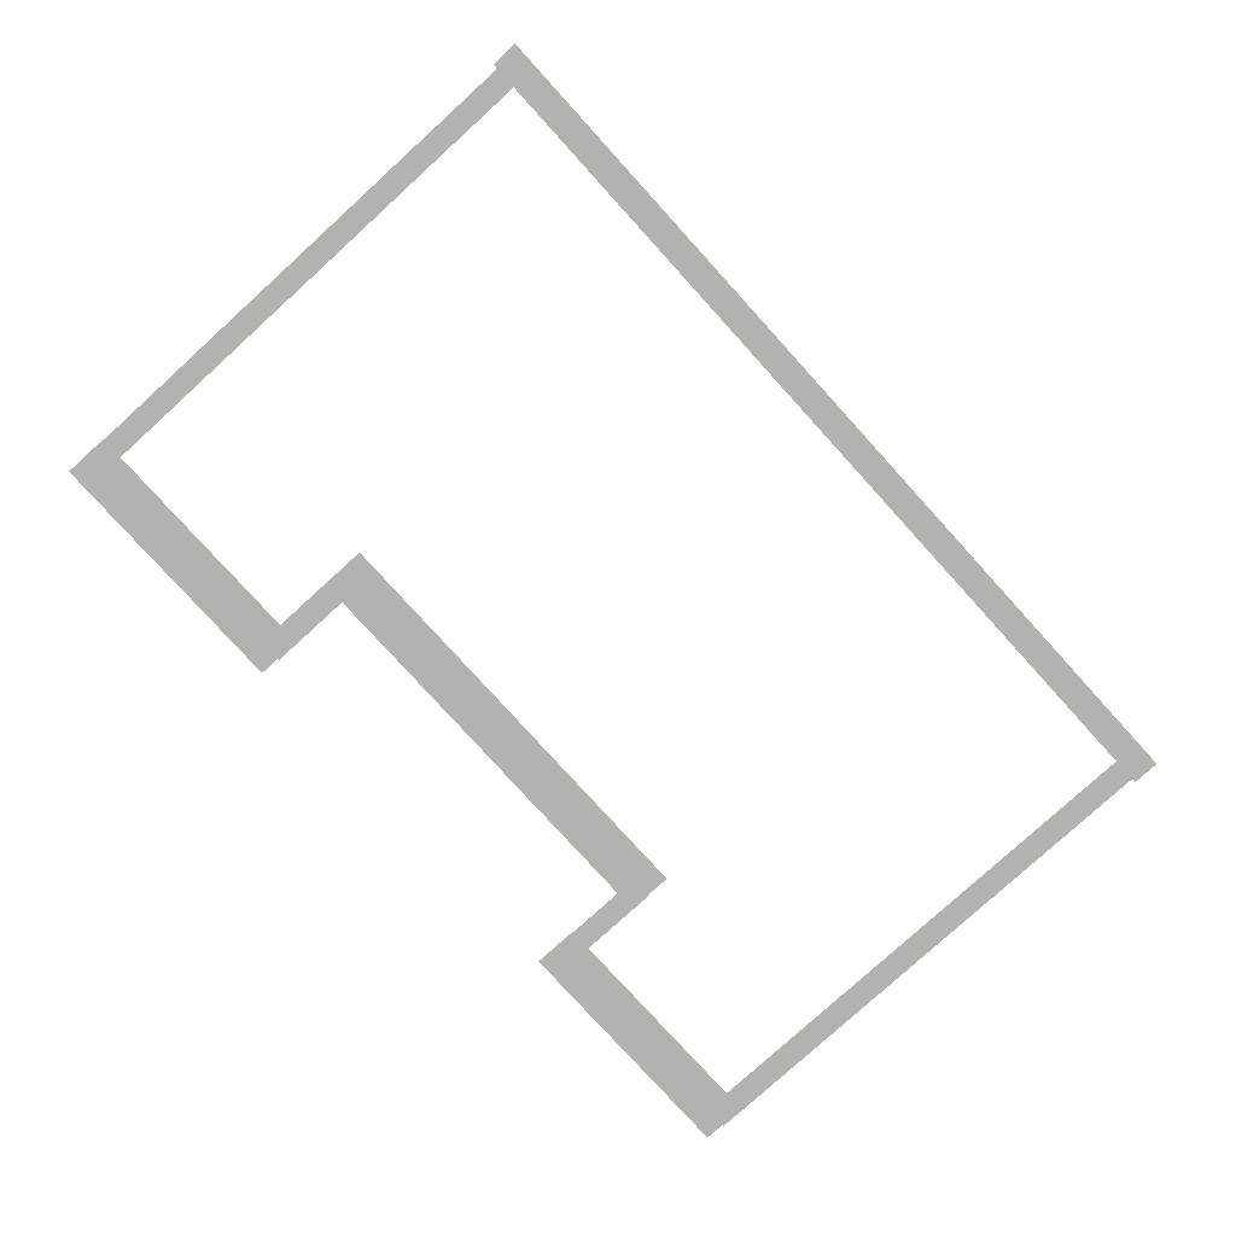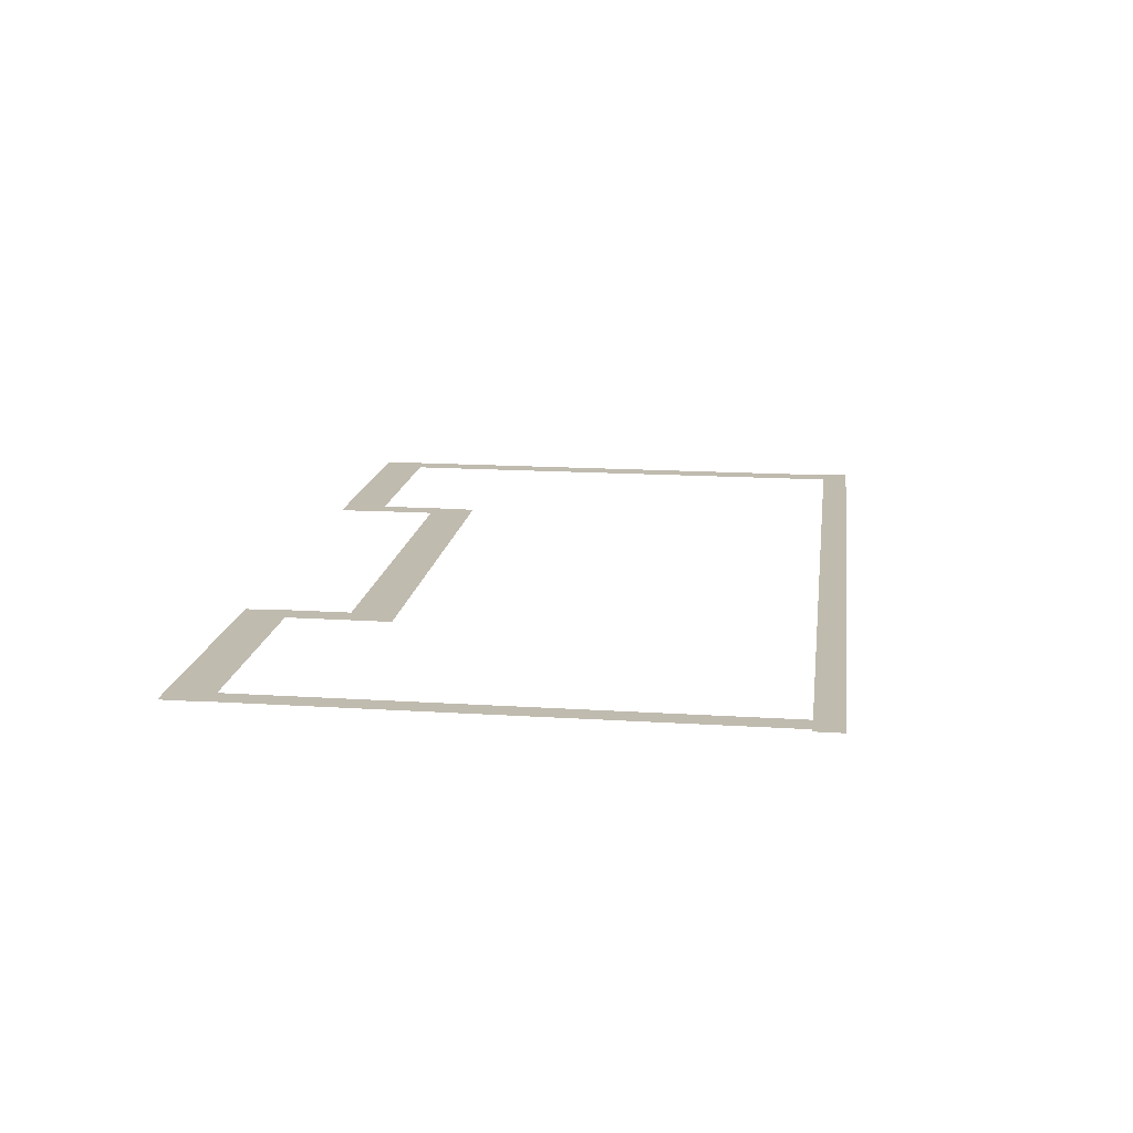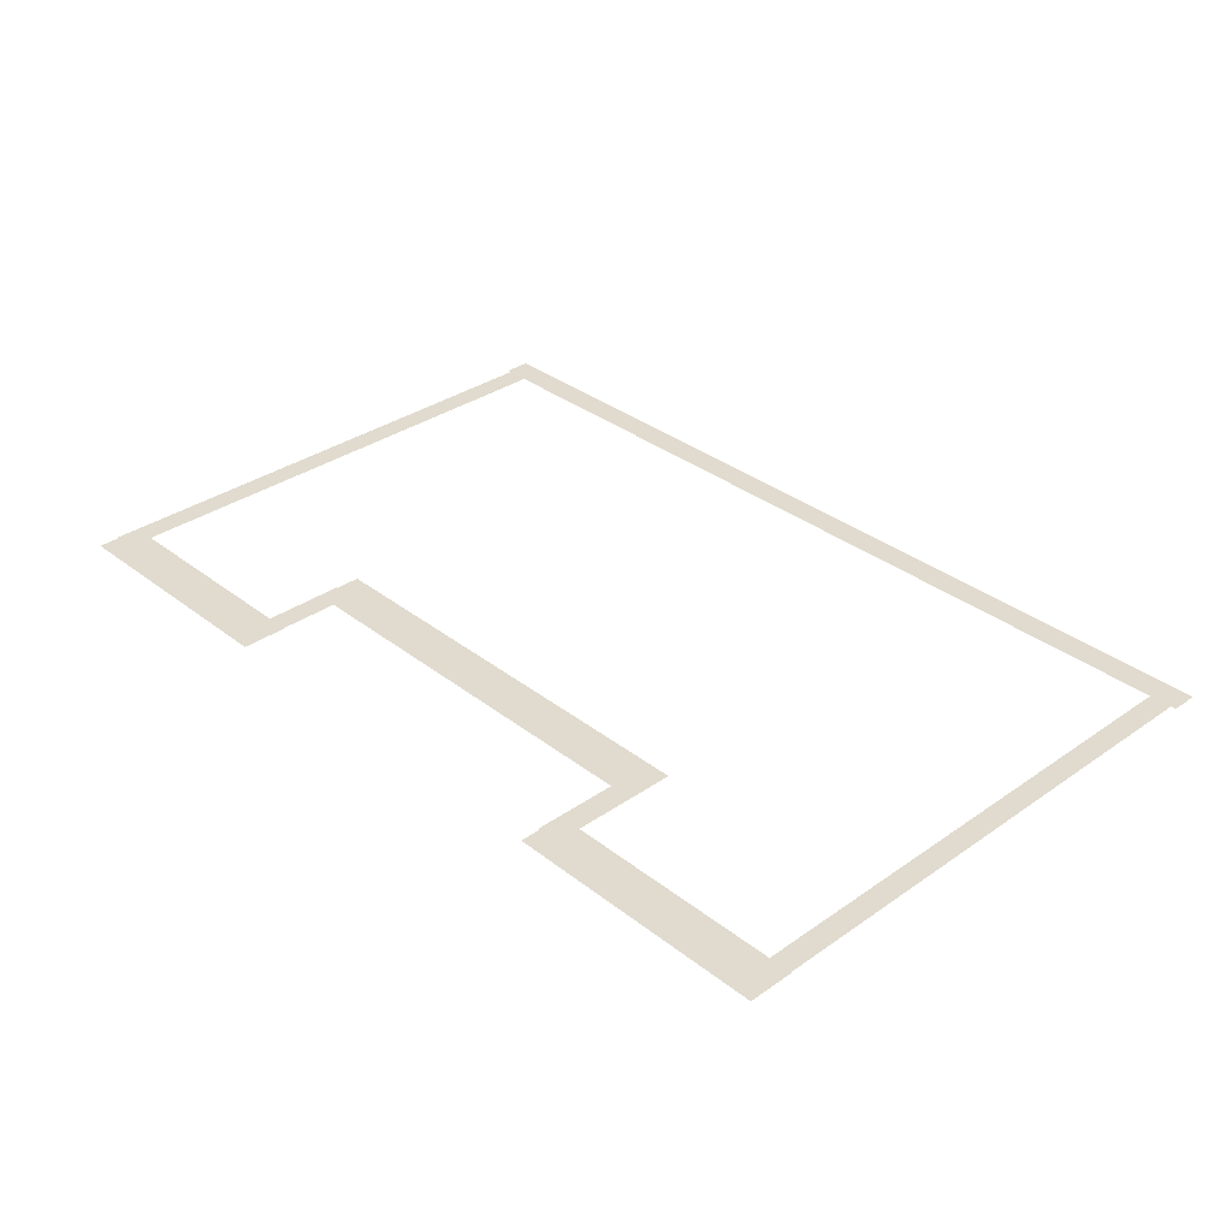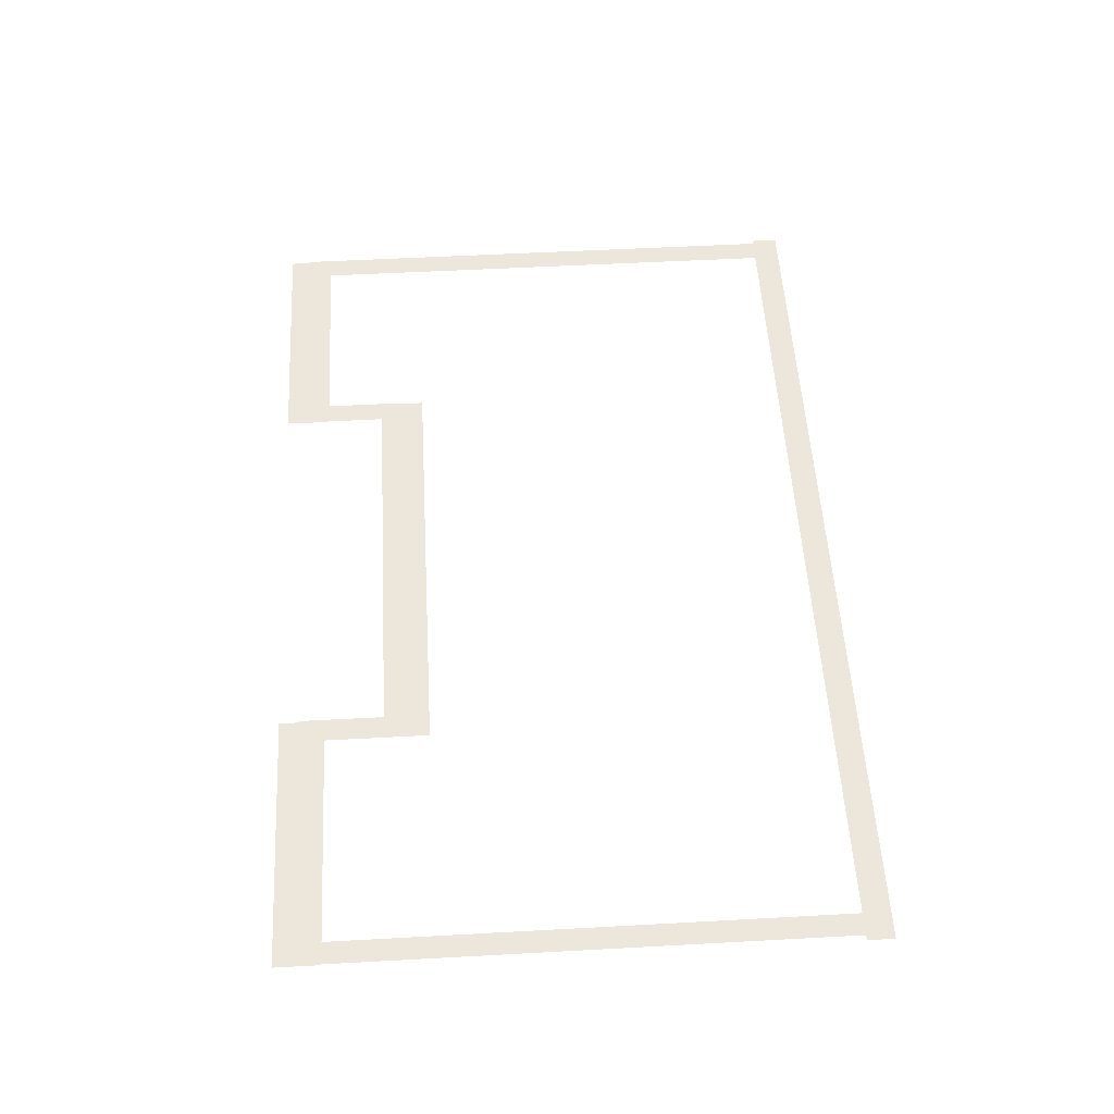
<metadata>
{"format":"obj","ext":"obj","renderer":"f3d","projection":"perspective","resolution":1024,"background":"white","views":[{"elev":-79.7,"azim":-47.7,"up":"+Z"},{"elev":15.9,"azim":-82.4,"up":"+Z"},{"elev":33.6,"azim":-133.5,"up":"+Z"},{"elev":53.7,"azim":-93.3,"up":"+Z"}]}
</metadata>
<code>
v -34.61 -12.52 0.002
v -34.6 -16.39 0.002
v -34.13 -16.39 0.002
v -34.13 -12.52 0.002
v -33.65 -16.39 0.002
v -33.65 -12.52 0.002
v -34.61 -8.654 0.002
v -34.61 -12.52 0.002
v -34.13 -12.52 0.002
v -34.13 -8.653 0.002
v -33.65 -12.52 0.002
v -33.65 -8.653 0.002
v -34.61 -4.786 0.002
v -34.61 -8.654 0.002
v -34.13 -8.653 0.002
v -34.13 -4.786 0.002
v -33.65 -8.653 0.002
v -33.66 -4.786 0.002
v -34.61 -0.9186 0.002
v -34.61 -4.786 0.002
v -34.13 -4.786 0.002
v -34.14 -0.9183 0.002
v -33.66 -4.786 0.002
v -33.66 -0.918 0.002
v -34.62 2.949 0.002
v -34.61 -0.9186 0.002
v -34.14 -0.9183 0.002
v -34.14 2.949 0.002
v -33.66 -0.918 0.002
v -33.66 2.949 0.002
v -34.62 6.816 0.002
v -34.62 2.949 0.002
v -34.14 2.949 0.002
v -34.14 6.817 0.002
v -33.66 2.949 0.002
v -33.66 6.817 0.002
v -34.62 6.816 0.002
v -34.14 6.817 0.002
v -33.66 6.817 0.002
v -23.37 2.356 0.002
v -23.37 6.817 0.002
v -23.88 6.817 0.002
v -23.88 2.356 0.002
v -24.38 6.817 0.002
v -24.38 2.356 0.002
v -23.37 2.356 0.002
v -23.88 2.356 0.002
v -24.38 2.356 0.002
v -6.7 6.817 0.002
v -6.7 2.356 0.002
v -6.224 2.356 0.002
v -6.224 6.817 0.002
v -5.747 2.356 0.002
v -5.747 6.817 0.002
v -6.7 6.817 0.002
v -6.224 6.817 0.002
v -5.747 6.817 0.002
v 3.966 3.502 0.002
v 3.964 6.817 0.002
v 3.456 6.817 0.002
v 3.458 3.502 0.002
v 2.949 6.816 0.002
v 2.951 3.501 0.002
v 3.968 0.187 0.002
v 3.966 3.502 0.002
v 3.458 3.502 0.002
v 3.46 0.1867 0.002
v 2.951 3.501 0.002
v 2.953 0.1864 0.002
v 3.97 -3.128 0.002
v 3.968 0.187 0.002
v 3.46 0.1867 0.002
v 3.462 -3.128 0.002
v 2.953 0.1864 0.002
v 2.955 -3.129 0.002
v 3.972 -6.443 0.002
v 3.97 -3.128 0.002
v 3.462 -3.128 0.002
v 3.465 -6.443 0.002
v 2.955 -3.129 0.002
v 2.957 -6.444 0.002
v 3.974 -9.758 0.002
v 3.972 -6.443 0.002
v 3.465 -6.443 0.002
v 3.467 -9.758 0.002
v 2.957 -6.444 0.002
v 2.959 -9.759 0.002
v 3.976 -13.07 0.002
v 3.974 -9.758 0.002
v 3.467 -9.758 0.002
v 3.469 -13.07 0.002
v 2.959 -9.759 0.002
v 2.961 -13.07 0.002
v 3.978 -16.39 0.002
v 3.976 -13.07 0.002
v 3.469 -13.07 0.002
v 3.471 -16.39 0.002
v 2.961 -13.07 0.002
v 2.963 -16.39 0.002
v 3.978 -16.39 0.002
v 3.471 -16.39 0.002
v 2.963 -16.39 0.002
v 1.426 -16.97 0.001
v 2.764 -16.97 0.001
v 2.764 -16.39 0.001
v 1.426 -16.39 0.001
v 2.764 -15.81 0.001
v 1.426 -15.81 0.001
v 0.08705 -16.97 0.001
v 1.426 -16.97 0.001
v 1.426 -16.39 0.001
v 0.08705 -16.39 0.001
v 1.426 -15.81 0.001
v 0.08705 -15.81 0.001
v -1.252 -16.97 0.001
v 0.08705 -16.97 0.001
v 0.08705 -16.39 0.001
v -1.252 -16.39 0.001
v 0.08705 -15.81 0.001
v -1.252 -15.81 0.001
v -2.59 -16.97 0.001
v -1.252 -16.97 0.001
v -1.252 -16.39 0.001
v -2.59 -16.39 0.001
v -1.252 -15.81 0.001
v -2.59 -15.81 0.001
v -3.929 -16.97 0.001
v -2.59 -16.97 0.001
v -2.59 -16.39 0.001
v -3.929 -16.39 0.001
v -2.59 -15.81 0.001
v -3.929 -15.81 0.001
v -5.268 -16.97 0.001
v -3.929 -16.97 0.001
v -3.929 -16.39 0.001
v -5.268 -16.39 0.001
v -3.929 -15.81 0.001
v -5.268 -15.81 0.001
v -6.606 -16.97 0.001
v -5.268 -16.97 0.001
v -5.268 -16.39 0.001
v -6.606 -16.39 0.001
v -5.268 -15.81 0.001
v -6.606 -15.81 0.001
v -7.945 -16.97 0.001
v -6.606 -16.97 0.001
v -6.606 -16.39 0.001
v -7.945 -16.39 0.001
v -6.606 -15.81 0.001
v -7.945 -15.81 0.001
v -9.284 -16.97 0.001
v -7.945 -16.97 0.001
v -7.945 -16.39 0.001
v -9.284 -16.39 0.001
v -7.945 -15.81 0.001
v -9.284 -15.81 0.001
v -10.62 -16.97 0.001
v -9.284 -16.97 0.001
v -9.284 -16.39 0.001
v -10.62 -16.39 0.001
v -9.284 -15.81 0.001
v -10.62 -15.81 0.001
v -11.96 -16.97 0.001
v -10.62 -16.97 0.001
v -10.62 -16.39 0.001
v -11.96 -16.39 0.001
v -10.62 -15.81 0.001
v -11.96 -15.81 0.001
v -13.3 -16.97 0.001
v -11.96 -16.97 0.001
v -11.96 -16.39 0.001
v -13.3 -16.39 0.001
v -11.96 -15.81 0.001
v -13.3 -15.81 0.001
v -14.64 -16.97 0.001
v -13.3 -16.97 0.001
v -13.3 -16.39 0.001
v -14.64 -16.39 0.001
v -13.3 -15.81 0.001
v -14.64 -15.81 0.001
v -15.98 -16.97 0.001
v -14.64 -16.97 0.001
v -14.64 -16.39 0.001
v -15.98 -16.39 0.001
v -14.64 -15.81 0.001
v -15.98 -15.81 0.001
v -17.32 -16.97 0.001
v -15.98 -16.97 0.001
v -15.98 -16.39 0.001
v -17.32 -16.39 0.001
v -15.98 -15.81 0.001
v -17.32 -15.81 0.001
v -18.65 -16.97 0.001
v -17.32 -16.97 0.001
v -17.32 -16.39 0.001
v -18.65 -16.39 0.001
v -17.32 -15.81 0.001
v -18.65 -15.81 0.001
v -19.99 -16.97 0.001
v -18.65 -16.97 0.001
v -18.65 -16.39 0.001
v -19.99 -16.39 0.001
v -18.65 -15.81 0.001
v -19.99 -15.81 0.001
v -21.33 -16.97 0.001
v -19.99 -16.97 0.001
v -19.99 -16.39 0.001
v -21.33 -16.39 0.001
v -19.99 -15.81 0.001
v -21.33 -15.81 0.001
v -22.67 -16.97 0.001
v -21.33 -16.97 0.001
v -21.33 -16.39 0.001
v -22.67 -16.39 0.001
v -21.33 -15.81 0.001
v -22.67 -15.81 0.001
v -24.01 -16.97 0.001
v -22.67 -16.97 0.001
v -22.67 -16.39 0.001
v -24.01 -16.39 0.001
v -22.67 -15.81 0.001
v -24.01 -15.81 0.001
v -25.35 -16.97 0.001
v -24.01 -16.97 0.001
v -24.01 -16.39 0.001
v -25.35 -16.39 0.001
v -24.01 -15.81 0.001
v -25.35 -15.81 0.001
v -26.69 -16.97 0.001
v -25.35 -16.97 0.001
v -25.35 -16.39 0.001
v -26.69 -16.39 0.001
v -25.35 -15.81 0.001
v -26.69 -15.81 0.001
v -28.03 -16.97 0.001
v -26.69 -16.97 0.001
v -26.69 -16.39 0.001
v -28.03 -16.39 0.001
v -26.69 -15.81 0.001
v -28.03 -15.81 0.001
v -29.36 -16.97 0.001
v -28.03 -16.97 0.001
v -28.03 -16.39 0.001
v -29.36 -16.39 0.001
v -28.03 -15.81 0.001
v -29.36 -15.81 0.001
v -30.7 -16.97 0.001
v -29.36 -16.97 0.001
v -29.36 -16.39 0.001
v -30.7 -16.39 0.001
v -29.36 -15.81 0.001
v -30.7 -15.81 0.001
v -32.04 -16.97 0.001
v -30.7 -16.97 0.001
v -30.7 -16.39 0.001
v -32.04 -16.39 0.001
v -30.7 -15.81 0.001
v -32.04 -15.81 0.001
v -33.38 -16.97 0.001
v -32.04 -16.97 0.001
v -32.04 -16.39 0.001
v -33.38 -16.39 0.001
v -32.04 -15.81 0.001
v -33.38 -15.81 0.001
v 2.764 -16.97 0.001
v 4.171 -16.97 0.001
v 4.171 -16.39 0.001
v 2.764 -16.39 0.001
v 4.171 -15.81 0.001
v 2.764 -15.81 0.001
v -34.13 -16.97 0.001
v -33.38 -16.97 0.001
v -33.38 -16.39 0.001
v -34.13 -16.39 0.001
v -33.38 -15.81 0.001
v -34.13 -15.81 0.001
v -34.83 -16.97 0.001
v -34.83 -16.39 0.001
v -34.83 -15.81 0.001
v -30.56 7.689 0
v -33.63 7.689 0
v -33.63 6.72 0
v -30.56 6.72 0
v -33.63 5.751 0
v -30.56 5.751 0
v -27.5 7.689 0
v -30.56 7.689 0
v -30.56 6.72 0
v -27.5 6.72 0
v -30.56 5.751 0
v -27.5 5.751 0
v -24.43 7.689 0
v -27.5 7.689 0
v -27.5 6.72 0
v -24.43 6.72 0
v -27.5 5.751 0
v -24.43 5.751 0
v -33.63 7.689 0
v -34.65 7.689 0
v -34.65 6.72 0
v -33.63 6.72 0
v -34.65 5.751 0
v -33.63 5.751 0
v -23.88 7.689 0
v -24.43 7.689 0
v -24.43 6.72 0
v -23.88 6.72 0
v -24.43 5.751 0
v -23.88 5.751 0
v -23.44 7.689 0
v -23.44 6.72 0
v -23.44 5.751 0
v -20.05 3.228 0
v -23.37 3.228 0
v -23.37 2.259 0
v -20.05 2.259 0
v -23.37 1.29 0
v -20.05 1.29 0
v -16.73 3.228 0
v -20.05 3.228 0
v -20.05 2.259 0
v -16.73 2.259 0
v -20.05 1.29 0
v -16.73 1.29 0
v -13.41 3.228 0
v -16.73 3.228 0
v -16.73 2.259 0
v -13.41 2.259 0
v -16.73 1.29 0
v -13.41 1.29 0
v -10.09 3.228 0
v -13.41 3.228 0
v -13.41 2.259 0
v -10.09 2.259 0
v -13.41 1.29 0
v -10.09 1.29 0
v -6.775 3.228 0
v -10.09 3.228 0
v -10.09 2.259 0
v -6.775 2.259 0
v -10.09 1.29 0
v -6.775 1.29 0
v -23.37 3.228 0
v -24.38 3.228 0
v -24.38 2.259 0
v -23.37 2.259 0
v -24.38 1.29 0
v -23.37 1.29 0
v -6.224 3.228 0
v -6.775 3.228 0
v -6.775 2.259 0
v -6.224 2.259 0
v -6.775 1.29 0
v -6.224 1.29 0
v -5.791 3.228 0
v -5.791 2.259 0
v -5.791 1.29 0
v -2.842 7.689 0
v -5.716 7.689 0
v -5.716 6.72 0
v -2.842 6.72 0
v -5.716 5.751 0
v -2.842 5.751 0
v 0.0314 7.689 0
v -2.842 7.689 0
v -2.842 6.72 0
v 0.0314 6.72 0
v -2.842 5.751 0
v 0.0314 5.751 0
v 2.905 7.689 0
v 0.0314 7.689 0
v 0.0314 6.72 0
v 2.905 6.72 0
v 0.0314 5.751 0
v 2.905 5.751 0
v -5.716 7.689 0
v -6.732 7.689 0
v -6.732 6.72 0
v -5.716 6.72 0
v -6.732 5.751 0
v -5.716 5.751 0
v 3.456 7.689 0
v 2.905 7.689 0
v 2.905 6.72 0
v 3.456 6.72 0
v 2.905 5.751 0
v 3.456 5.751 0
v 3.889 7.689 0
v 3.889 6.72 0
v 3.889 5.751 0
g Terrain_(1)_1689_5
f 1 3 2
f 4 3 1
f 4 5 3
f 6 5 4
f 7 9 8
f 10 9 7
f 10 11 9
f 12 11 10
f 13 15 14
f 16 15 13
f 16 17 15
f 18 17 16
f 19 21 20
f 22 21 19
f 22 23 21
f 24 23 22
f 25 27 26
f 28 27 25
f 28 29 27
f 30 29 28
f 31 33 32
f 34 33 31
f 34 35 33
f 36 35 34
f 37 34 31
f 38 34 37
f 38 36 34
f 39 36 38
f 40 42 41
f 43 42 40
f 43 44 42
f 45 44 43
f 46 43 40
f 47 43 46
f 47 45 43
f 48 45 47
f 49 51 50
f 52 51 49
f 52 53 51
f 54 53 52
f 55 52 49
f 56 52 55
f 56 54 52
f 57 54 56
f 58 60 59
f 61 60 58
f 61 62 60
f 63 62 61
f 64 66 65
f 67 66 64
f 67 68 66
f 69 68 67
f 70 72 71
f 73 72 70
f 73 74 72
f 75 74 73
f 76 78 77
f 79 78 76
f 79 80 78
f 81 80 79
f 82 84 83
f 85 84 82
f 85 86 84
f 87 86 85
f 88 90 89
f 91 90 88
f 91 92 90
f 93 92 91
f 94 96 95
f 97 96 94
f 97 98 96
f 99 98 97
f 100 97 94
f 101 97 100
f 101 99 97
f 102 99 101
f 103 105 104
f 106 105 103
f 106 107 105
f 108 107 106
f 109 111 110
f 112 111 109
f 112 113 111
f 114 113 112
f 115 117 116
f 118 117 115
f 118 119 117
f 120 119 118
f 121 123 122
f 124 123 121
f 124 125 123
f 126 125 124
f 127 129 128
f 130 129 127
f 130 131 129
f 132 131 130
f 133 135 134
f 136 135 133
f 136 137 135
f 138 137 136
f 139 141 140
f 142 141 139
f 142 143 141
f 144 143 142
f 145 147 146
f 148 147 145
f 148 149 147
f 150 149 148
f 151 153 152
f 154 153 151
f 154 155 153
f 156 155 154
f 157 159 158
f 160 159 157
f 160 161 159
f 162 161 160
f 163 165 164
f 166 165 163
f 166 167 165
f 168 167 166
f 169 171 170
f 172 171 169
f 172 173 171
f 174 173 172
f 175 177 176
f 178 177 175
f 178 179 177
f 180 179 178
f 181 183 182
f 184 183 181
f 184 185 183
f 186 185 184
f 187 189 188
f 190 189 187
f 190 191 189
f 192 191 190
f 193 195 194
f 196 195 193
f 196 197 195
f 198 197 196
f 199 201 200
f 202 201 199
f 202 203 201
f 204 203 202
f 205 207 206
f 208 207 205
f 208 209 207
f 210 209 208
f 211 213 212
f 214 213 211
f 214 215 213
f 216 215 214
f 217 219 218
f 220 219 217
f 220 221 219
f 222 221 220
f 223 225 224
f 226 225 223
f 226 227 225
f 228 227 226
f 229 231 230
f 232 231 229
f 232 233 231
f 234 233 232
f 235 237 236
f 238 237 235
f 238 239 237
f 240 239 238
f 241 243 242
f 244 243 241
f 244 245 243
f 246 245 244
f 247 249 248
f 250 249 247
f 250 251 249
f 252 251 250
f 253 255 254
f 256 255 253
f 256 257 255
f 258 257 256
f 259 261 260
f 262 261 259
f 262 263 261
f 264 263 262
f 265 267 266
f 268 267 265
f 268 269 267
f 270 269 268
f 271 273 272
f 274 273 271
f 274 275 273
f 276 275 274
f 277 274 271
f 278 274 277
f 278 276 274
f 279 276 278
f 280 282 281
f 283 282 280
f 283 284 282
f 285 284 283
f 286 288 287
f 289 288 286
f 289 290 288
f 291 290 289
f 292 294 293
f 295 294 292
f 295 296 294
f 297 296 295
f 298 300 299
f 301 300 298
f 301 302 300
f 303 302 301
f 304 306 305
f 307 306 304
f 307 308 306
f 309 308 307
f 310 307 304
f 311 307 310
f 311 309 307
f 312 309 311
f 313 315 314
f 316 315 313
f 316 317 315
f 318 317 316
f 319 321 320
f 322 321 319
f 322 323 321
f 324 323 322
f 325 327 326
f 328 327 325
f 328 329 327
f 330 329 328
f 331 333 332
f 334 333 331
f 334 335 333
f 336 335 334
f 337 339 338
f 340 339 337
f 340 341 339
f 342 341 340
f 343 345 344
f 346 345 343
f 346 347 345
f 348 347 346
f 349 351 350
f 352 351 349
f 352 353 351
f 354 353 352
f 355 352 349
f 356 352 355
f 356 354 352
f 357 354 356
f 358 360 359
f 361 360 358
f 361 362 360
f 363 362 361
f 364 366 365
f 367 366 364
f 367 368 366
f 369 368 367
f 370 372 371
f 373 372 370
f 373 374 372
f 375 374 373
f 376 378 377
f 379 378 376
f 379 380 378
f 381 380 379
f 382 384 383
f 385 384 382
f 385 386 384
f 387 386 385
f 388 385 382
f 389 385 388
f 389 387 385
f 390 387 389

</code>
